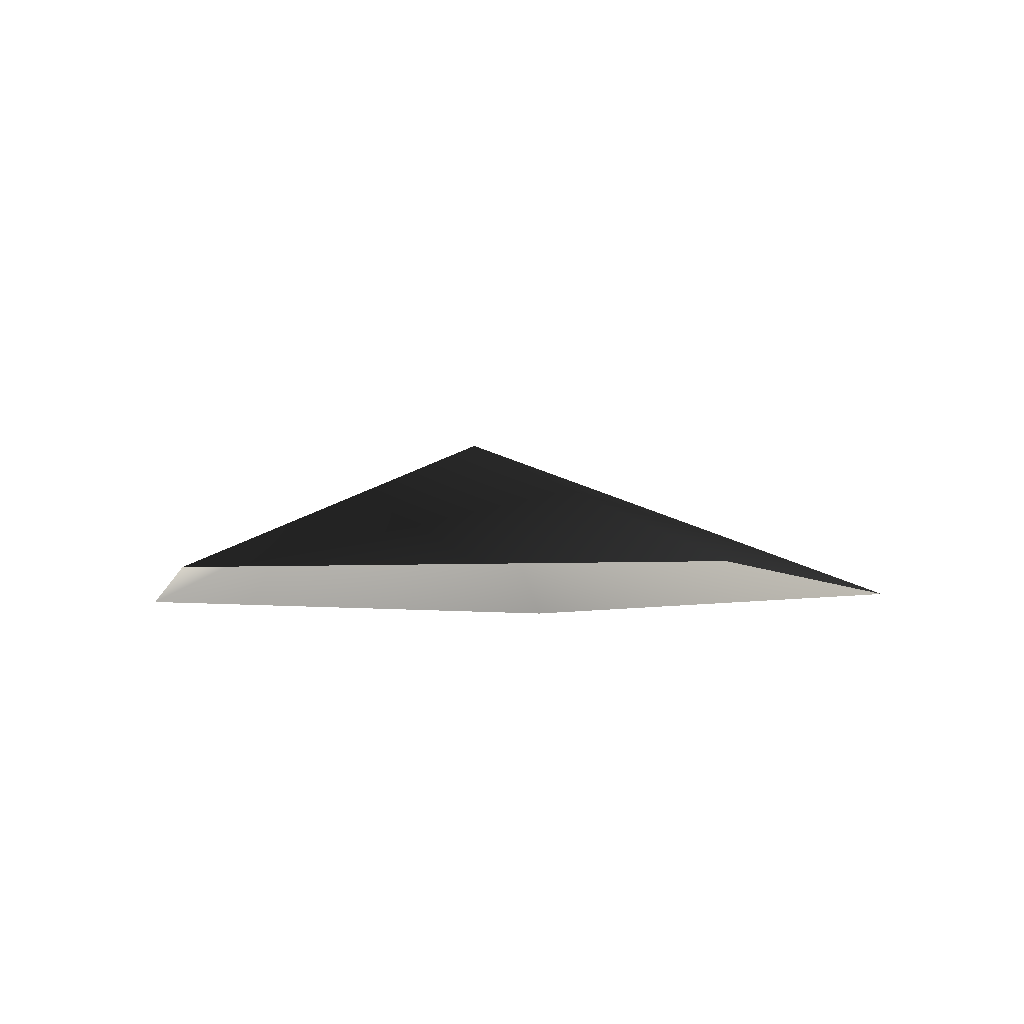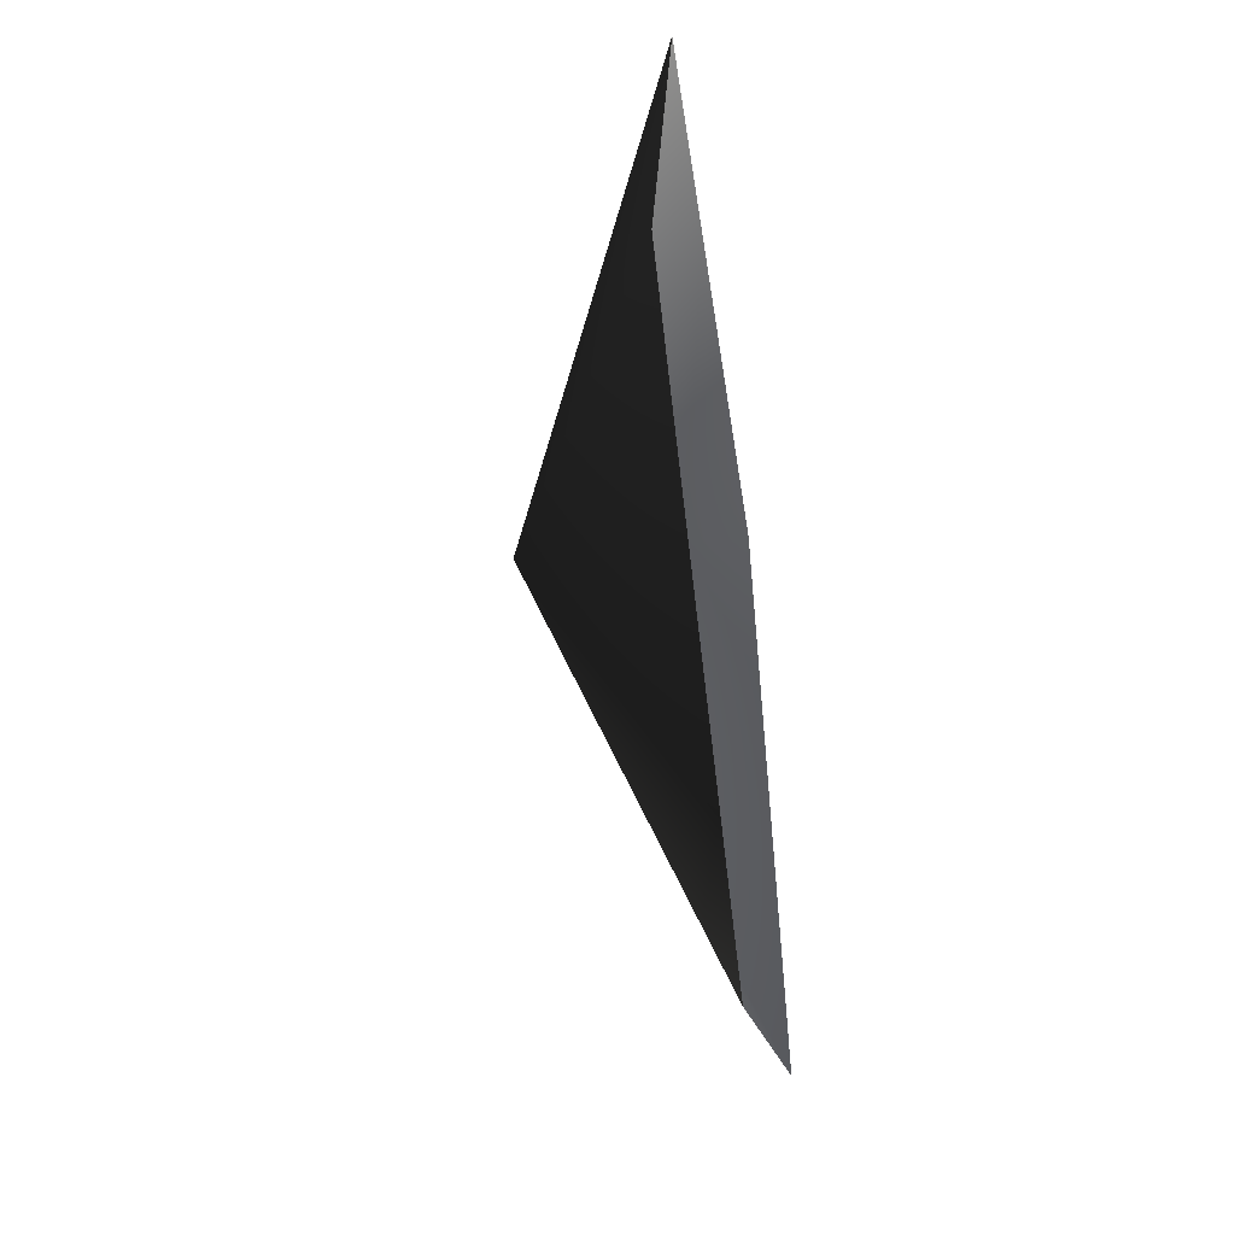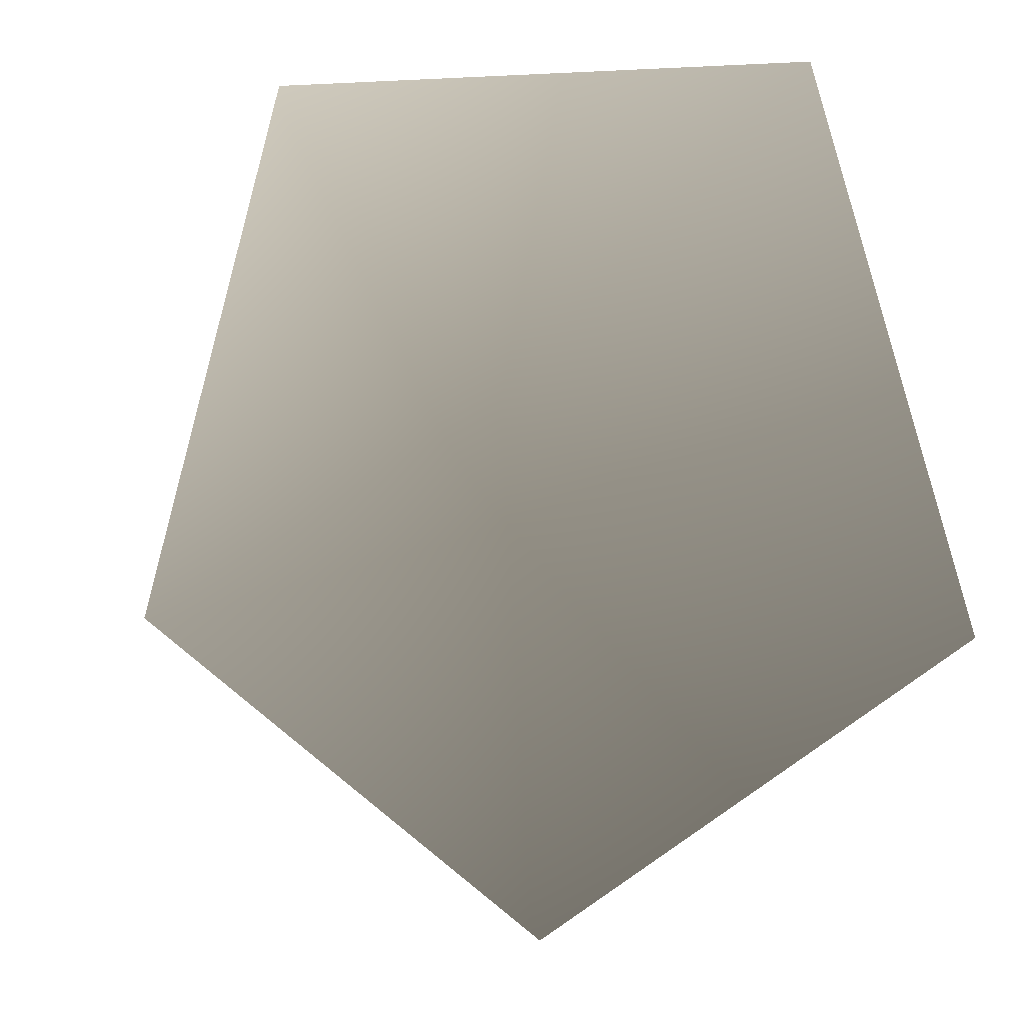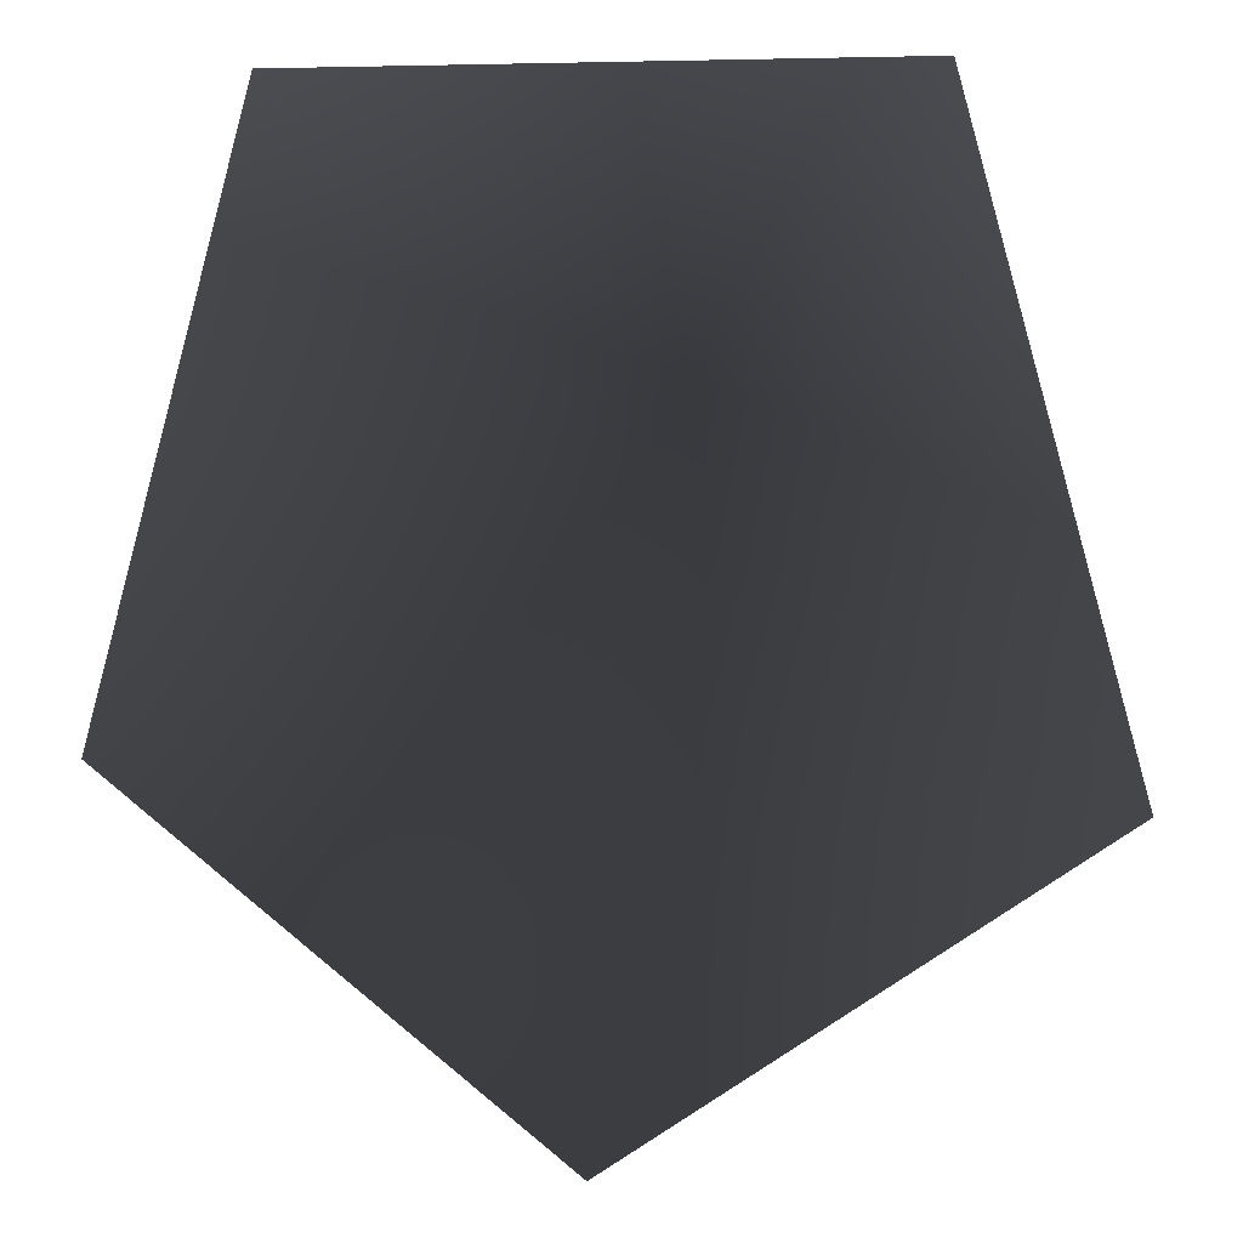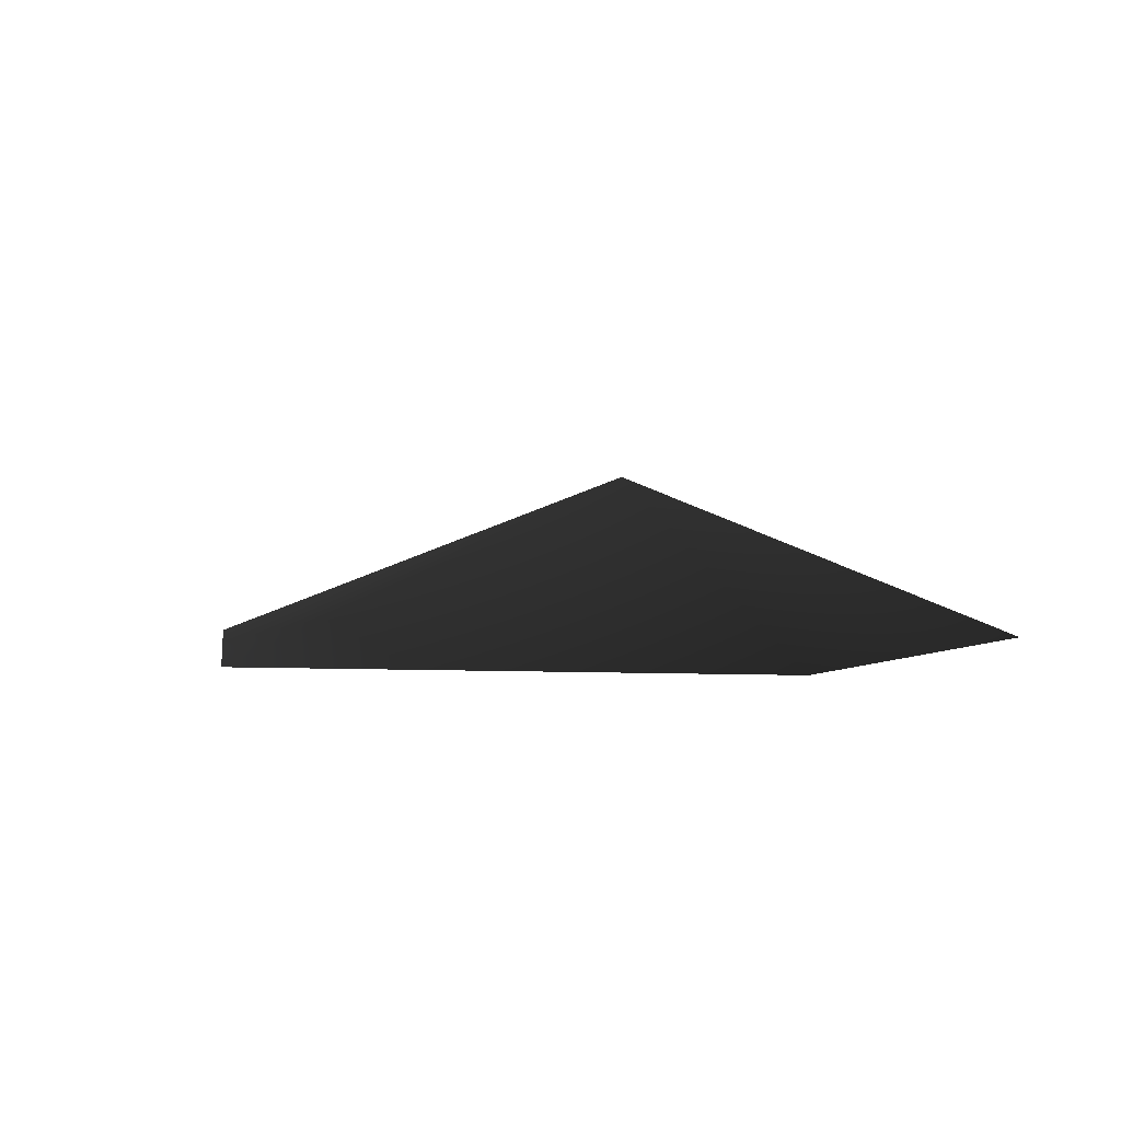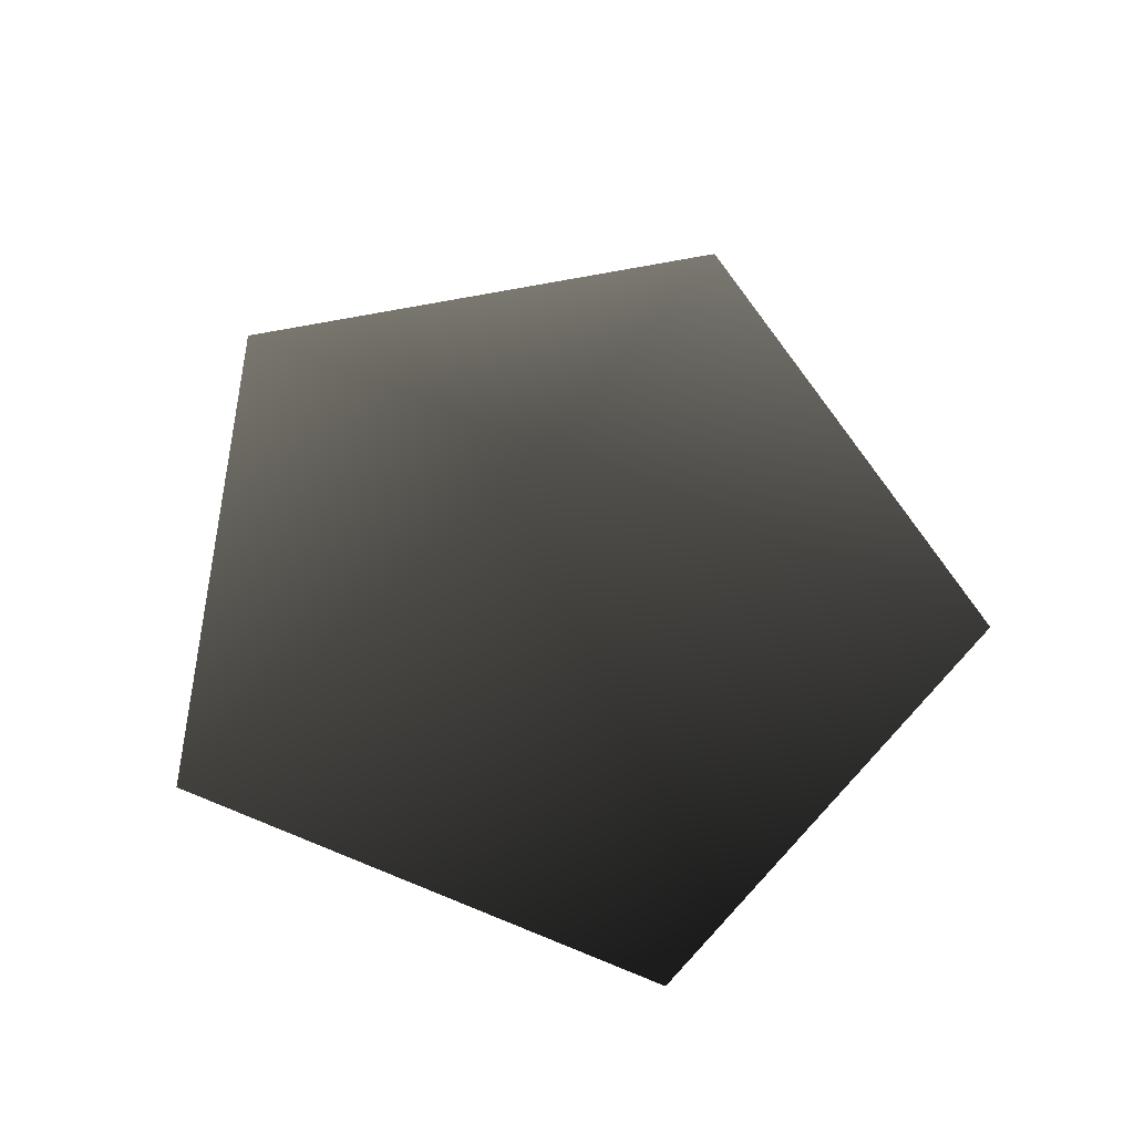
<metadata>
{"format":"obj","ext":"obj","renderer":"f3d","projection":"perspective","resolution":1024,"background":"white","views":[{"elev":-6.0,"azim":-28.0,"up":"+Z"},{"elev":-50.0,"azim":98.4,"up":"+Y"},{"elev":1.7,"azim":17.4,"up":"+Y"},{"elev":7.1,"azim":-163.1,"up":"+Y"},{"elev":1.9,"azim":45.9,"up":"+Z"},{"elev":58.8,"azim":-12.5,"up":"+Z"}]}
</metadata>
<code>
v -1.788 -0.4877 -2.473
v -0.006087 0.3824 -1.752
v 0.007749 -1.788 -2.473
v -1.148 1.788 -2.473
v 1.127 1.788 -2.473
v 1.788 -0.4876 -2.473
g Plant.010_36397_304
f 1 3 2
f 2 4 1
f 4 2 5
f 5 2 6
f 2 3 6

</code>
